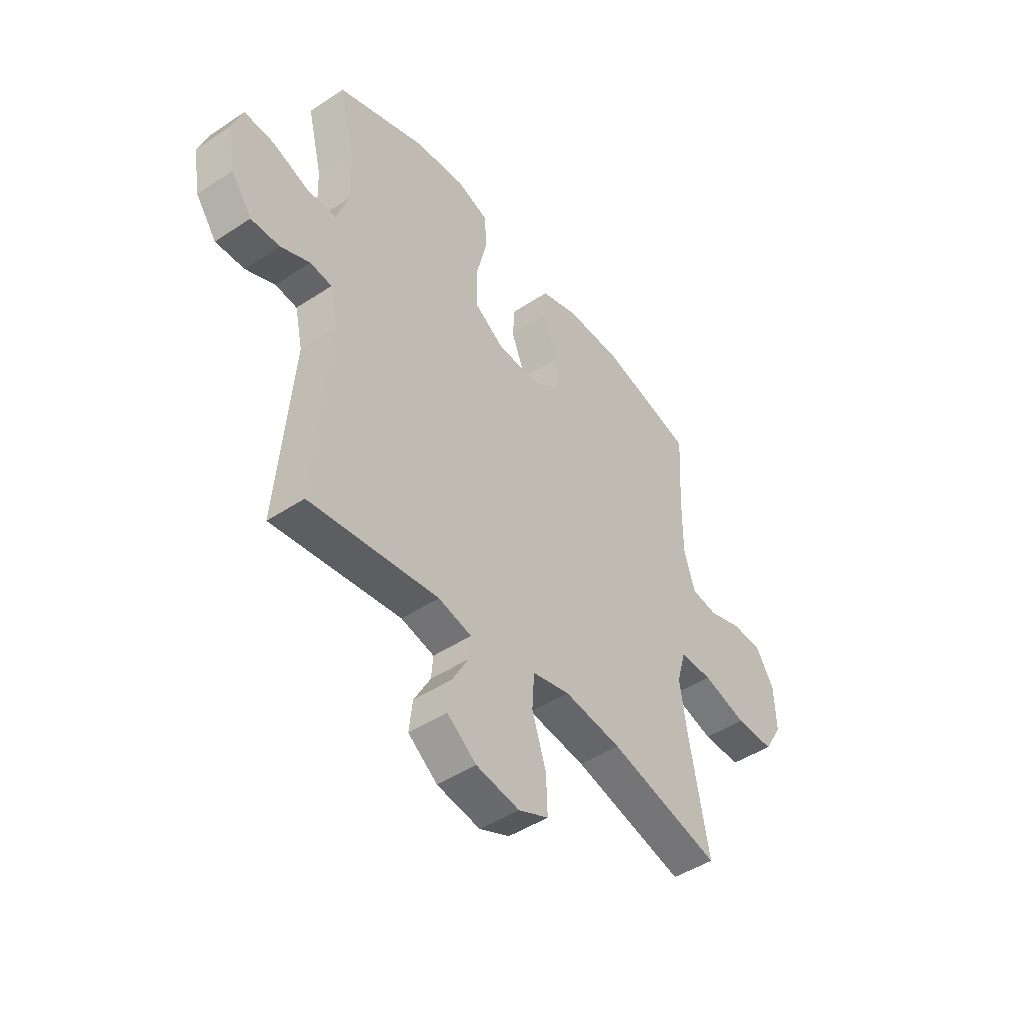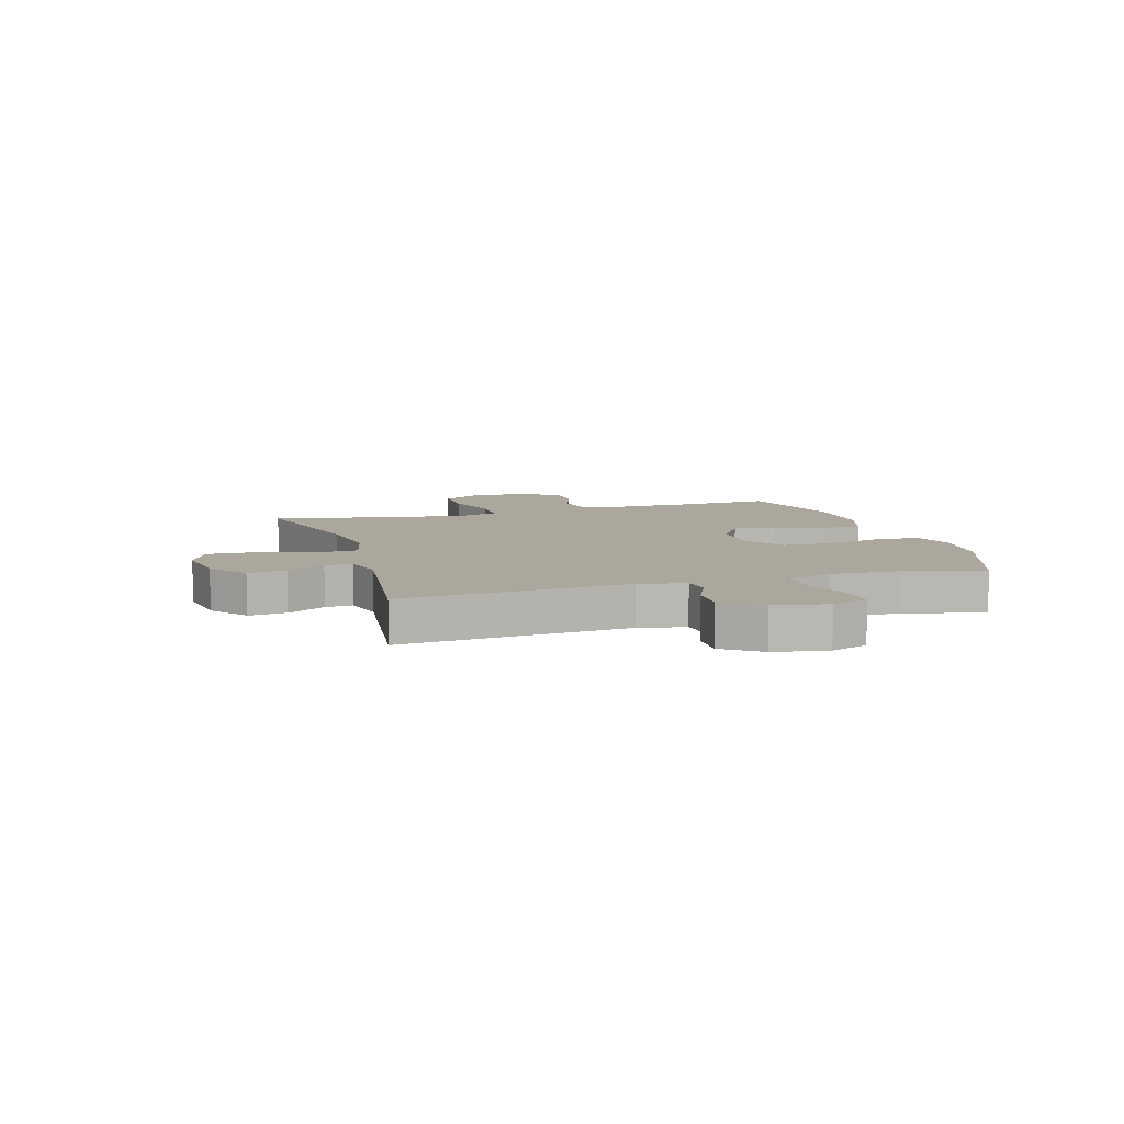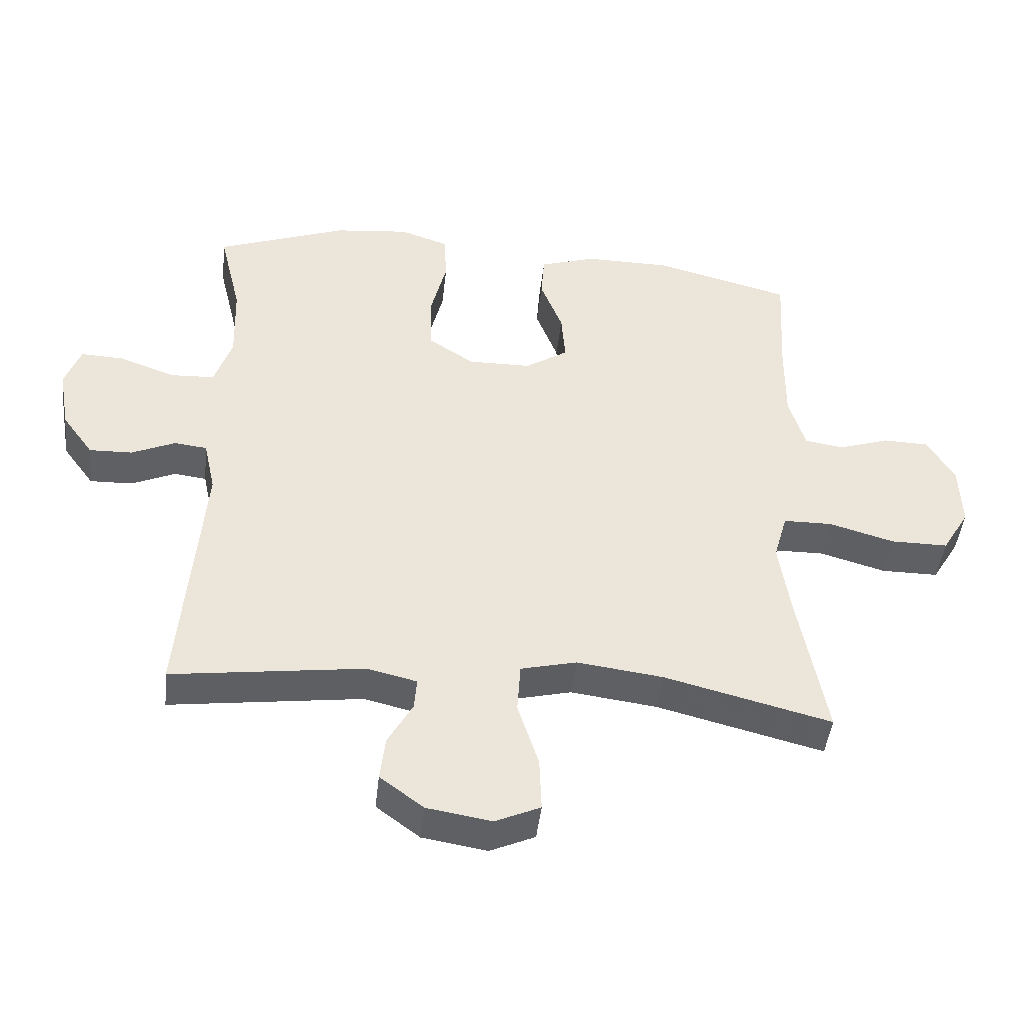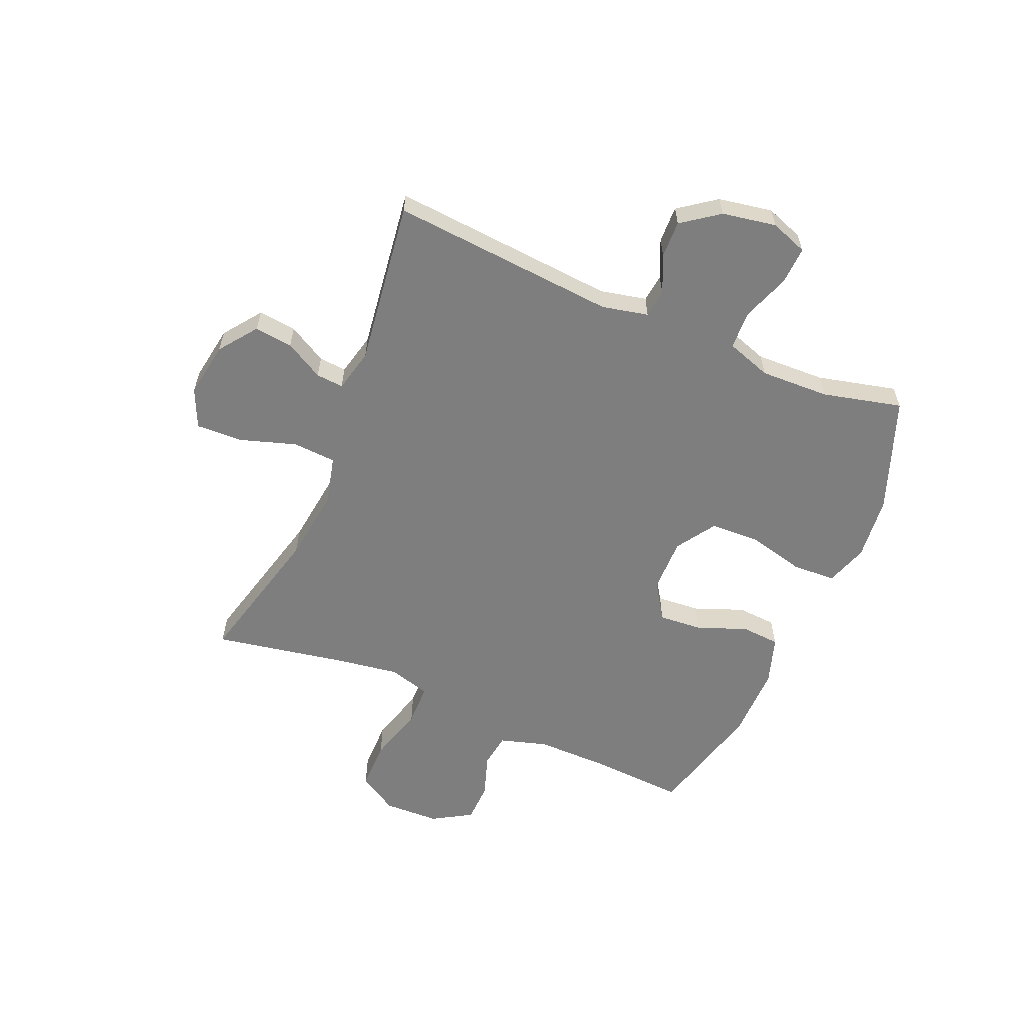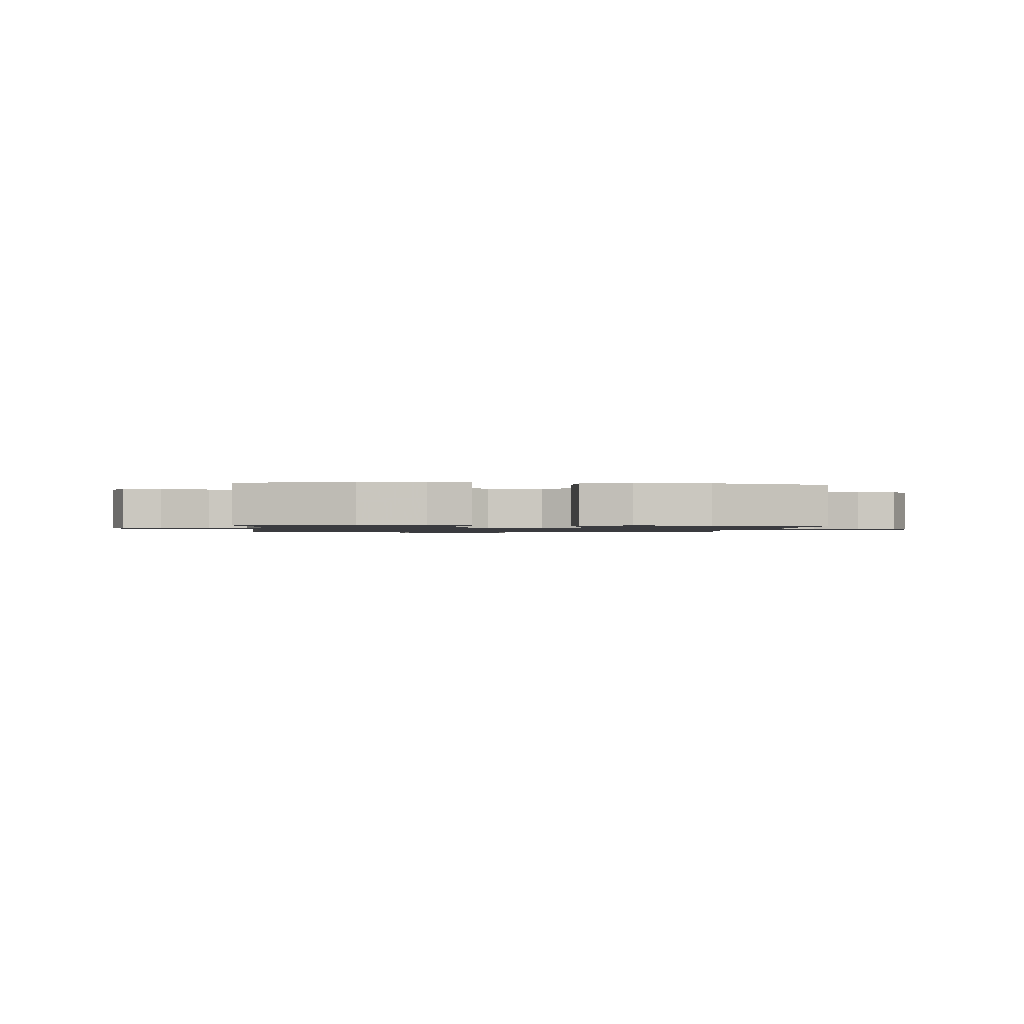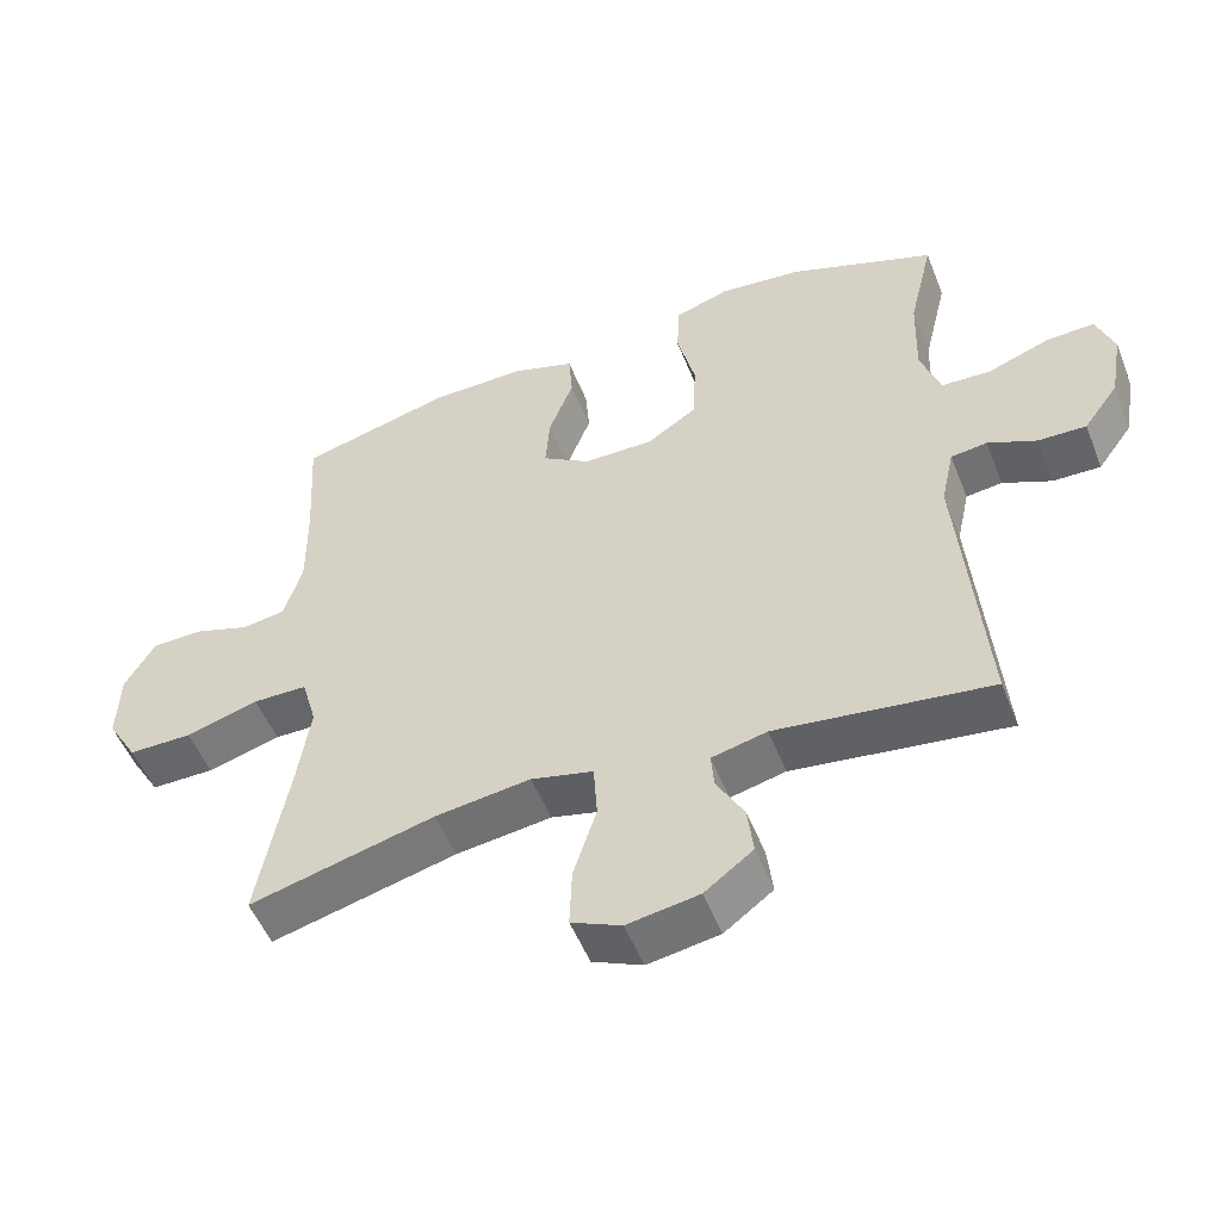
<metadata>
{"format":"obj","ext":"obj","renderer":"f3d","projection":"perspective","resolution":1024,"background":"white","views":[{"elev":-46.4,"azim":-52.9,"up":"+Z"},{"elev":8.4,"azim":-106.8,"up":"+Y"},{"elev":-44.9,"azim":-6.3,"up":"+Z"},{"elev":-59.4,"azim":-113.0,"up":"+Y"},{"elev":-1.2,"azim":-5.5,"up":"+Y"},{"elev":-52.2,"azim":-158.6,"up":"+Z"}]}
</metadata>
<code>
v -0.5 0.07 -0.5
v -0.467 0.07 -0.097
v -0.485 0.07 -0.015
v -0.535 0.07 -0.009
v -0.602 0.07 -0.039
v -0.668 0.07 -0.041
v -0.716 0.07 0.025
v -0.733 0.07 0.121
v -0.709 0.07 0.187
v -0.642 0.07 0.184
v -0.557 0.07 0.153
v -0.489 0.07 0.156
v -0.462 0.07 0.236
v -0.466 0.07 0.359
v -0.5 0.07 0.5
v -0.298 0.07 0.575
v -0.184 0.07 0.587
v -0.109 0.07 0.562
v -0.105 0.07 0.485
v -0.13 0.07 0.384
v -0.127 0.07 0.295
v -0.057 0.07 0.249
v 0.04 0.07 0.25
v 0.106 0.07 0.293
v 0.1 0.07 0.371
v 0.066 0.07 0.459
v 0.071 0.07 0.528
v 0.157 0.07 0.556
v 0.289 0.07 0.555
v 0.5 0.07 0.5
v 0.49 0.07 0.33
v 0.489 0.07 0.202
v 0.514 0.07 0.118
v 0.574 0.07 0.109
v 0.652 0.07 0.135
v 0.722 0.07 0.133
v 0.764 0.07 0.063
v 0.767 0.07 -0.036
v 0.725 0.07 -0.106
v 0.637 0.07 -0.106
v 0.536 0.07 -0.077
v 0.461 0.07 -0.078
v 0.44 0.07 -0.152
v 0.457 0.07 -0.266
v 0.5 0.07 -0.5
v 0.244 0.07 -0.435
v 0.112 0.07 -0.418
v 0.026 0.07 -0.439
v 0.021 0.07 -0.516
v 0.053 0.07 -0.616
v 0.056 0.07 -0.699
v -0.013 0.07 -0.73
v -0.112 0.07 -0.714
v -0.179 0.07 -0.664
v -0.171 0.07 -0.596
v -0.133 0.07 -0.528
v -0.129 0.07 -0.479
v -0.205 0.07 -0.461
v -0.5 0 -0.5
v -0.467 0 -0.097
v -0.485 0 -0.015
v -0.535 0 -0.009
v -0.602 0 -0.039
v -0.668 0 -0.041
v -0.716 0 0.025
v -0.733 0 0.121
v -0.709 0 0.187
v -0.642 0 0.184
v -0.557 0 0.153
v -0.489 0 0.156
v -0.462 0 0.236
v -0.466 0 0.359
v -0.5 0 0.5
v -0.298 0 0.575
v -0.184 0 0.587
v -0.109 0 0.562
v -0.105 0 0.485
v -0.13 0 0.384
v -0.127 0 0.295
v -0.057 0 0.249
v 0.04 0 0.25
v 0.106 0 0.293
v 0.1 0 0.371
v 0.066 0 0.459
v 0.071 0 0.528
v 0.157 0 0.556
v 0.289 0 0.555
v 0.5 0 0.5
v 0.49 0 0.33
v 0.489 0 0.202
v 0.514 0 0.118
v 0.574 0 0.109
v 0.652 0 0.135
v 0.722 0 0.133
v 0.764 0 0.063
v 0.767 0 -0.036
v 0.725 0 -0.106
v 0.637 0 -0.106
v 0.536 0 -0.077
v 0.461 0 -0.078
v 0.44 0 -0.152
v 0.457 0 -0.266
v 0.5 0 -0.5
v 0.244 0 -0.435
v 0.112 0 -0.418
v 0.026 0 -0.439
v 0.021 0 -0.516
v 0.053 0 -0.616
v 0.056 0 -0.699
v -0.013 0 -0.73
v -0.112 0 -0.714
v -0.179 0 -0.664
v -0.171 0 -0.596
v -0.133 0 -0.528
v -0.129 0 -0.479
v -0.205 0 -0.461
f 54 55 56
f 53 54 56
f 52 53 56
f 51 52 56
f 50 51 56
f 49 50 56
f 48 49 56 57
f 44 45 46
f 43 44 46 47
f 42 43 47 48
f 39 40 41
f 38 39 41
f 37 38 41
f 36 37 41
f 35 36 41
f 34 35 41
f 33 34 41 42
f 48 57 58
f 42 48 58
f 33 42 58
f 32 33 58
f 29 30 31
f 28 29 31
f 27 28 31
f 26 27 31
f 25 26 31
f 18 19 20
f 17 18 20
f 16 17 20
f 15 16 20
f 14 15 20
f 13 14 20 21
f 12 13 21 22
f 9 10 11
f 8 9 11
f 7 8 11
f 6 7 11
f 5 6 11
f 4 5 11
f 3 4 11 12
f 12 22 23
f 3 12 23
f 2 3 23
f 2 23 24
f 1 2 24
f 58 1 24
f 32 58 24
f 24 25 31 32
f 114 113 112
f 114 112 111
f 114 111 110
f 114 110 109
f 114 109 108
f 114 108 107
f 115 114 107 106
f 104 103 102
f 105 104 102 101
f 106 105 101 100
f 99 98 97
f 99 97 96
f 99 96 95
f 99 95 94
f 99 94 93
f 99 93 92
f 100 99 92 91
f 116 115 106
f 116 106 100
f 116 100 91
f 116 91 90
f 89 88 87
f 89 87 86
f 89 86 85
f 89 85 84
f 89 84 83
f 78 77 76
f 78 76 75
f 78 75 74
f 78 74 73
f 78 73 72
f 79 78 72 71
f 80 79 71 70
f 69 68 67
f 69 67 66
f 69 66 65
f 69 65 64
f 69 64 63
f 69 63 62
f 70 69 62 61
f 81 80 70
f 81 70 61
f 81 61 60
f 82 81 60
f 82 60 59
f 82 59 116
f 82 116 90
f 90 89 83 82
f 1 59 60 2
f 2 60 61 3
f 3 61 62 4
f 4 62 63 5
f 5 63 64 6
f 6 64 65 7
f 7 65 66 8
f 8 66 67 9
f 9 67 68 10
f 10 68 69 11
f 11 69 70 12
f 12 70 71 13
f 13 71 72 14
f 14 72 73 15
f 15 73 74 16
f 16 74 75 17
f 17 75 76 18
f 18 76 77 19
f 19 77 78 20
f 20 78 79 21
f 21 79 80 22
f 22 80 81 23
f 23 81 82 24
f 24 82 83 25
f 25 83 84 26
f 26 84 85 27
f 27 85 86 28
f 28 86 87 29
f 29 87 88 30
f 30 88 89 31
f 31 89 90 32
f 32 90 91 33
f 33 91 92 34
f 34 92 93 35
f 35 93 94 36
f 36 94 95 37
f 37 95 96 38
f 38 96 97 39
f 39 97 98 40
f 40 98 99 41
f 41 99 100 42
f 42 100 101 43
f 43 101 102 44
f 44 102 103 45
f 45 103 104 46
f 46 104 105 47
f 47 105 106 48
f 48 106 107 49
f 49 107 108 50
f 50 108 109 51
f 51 109 110 52
f 52 110 111 53
f 53 111 112 54
f 54 112 113 55
f 55 113 114 56
f 56 114 115 57
f 57 115 116 58
f 58 116 59 1

</code>
